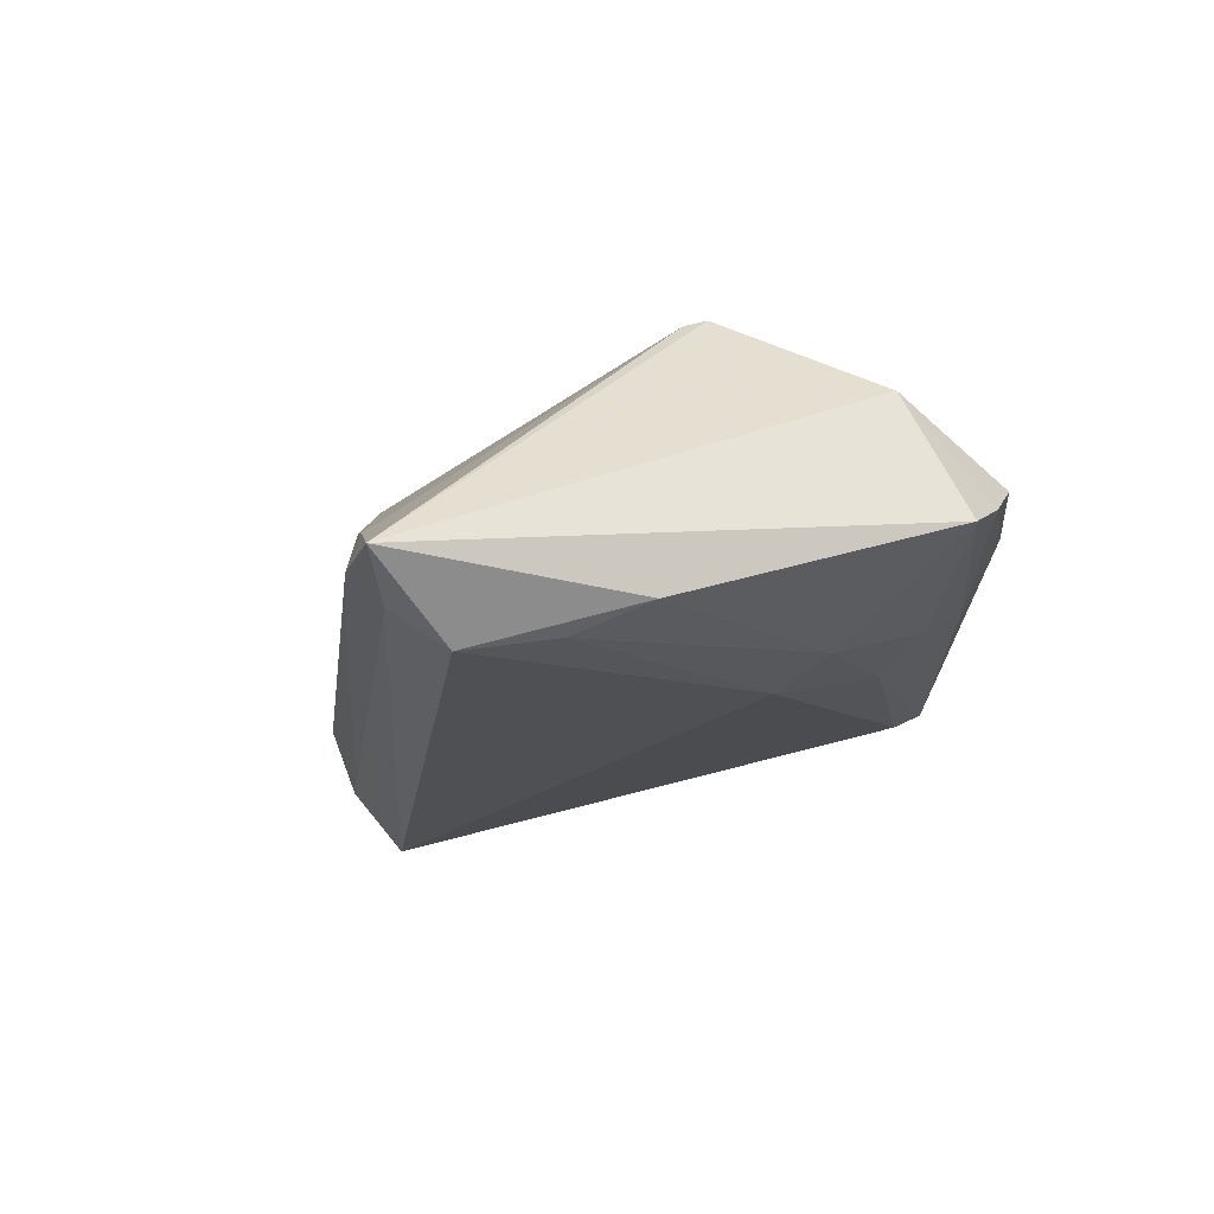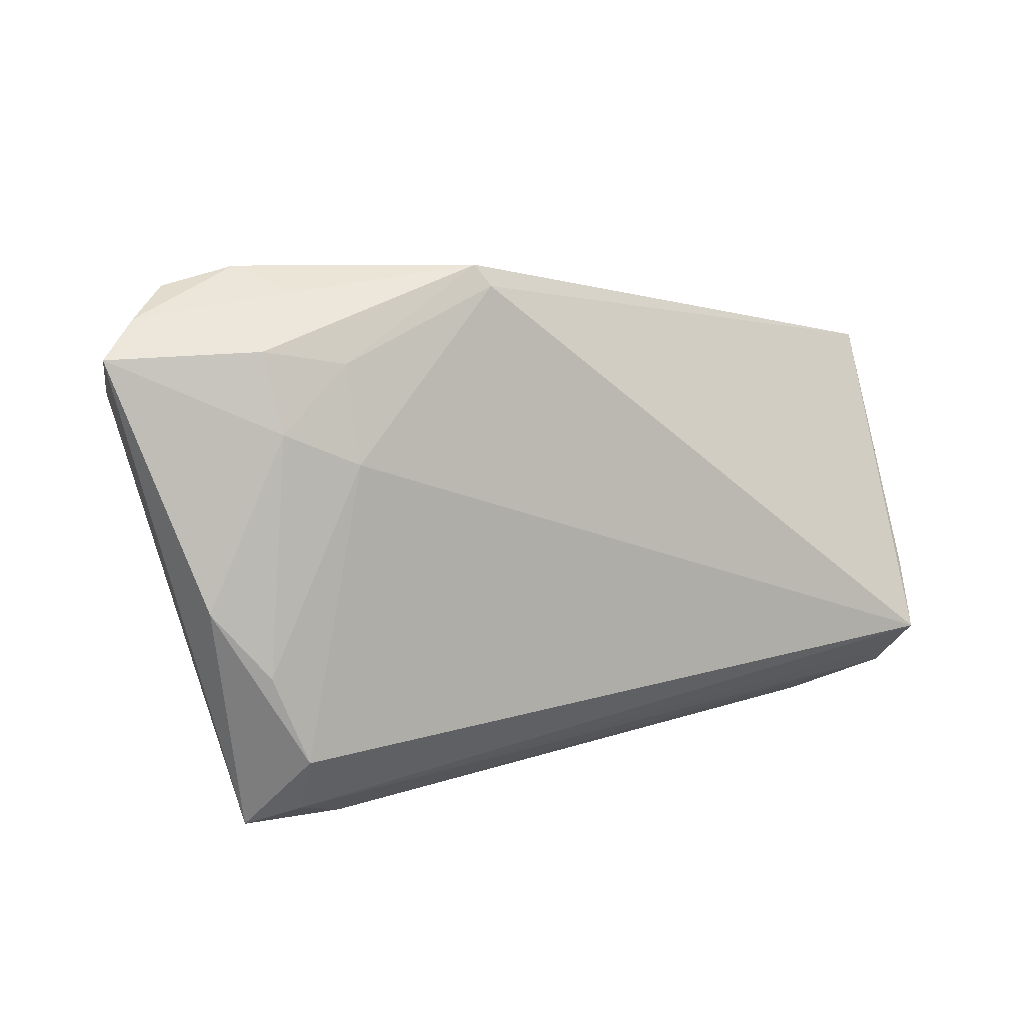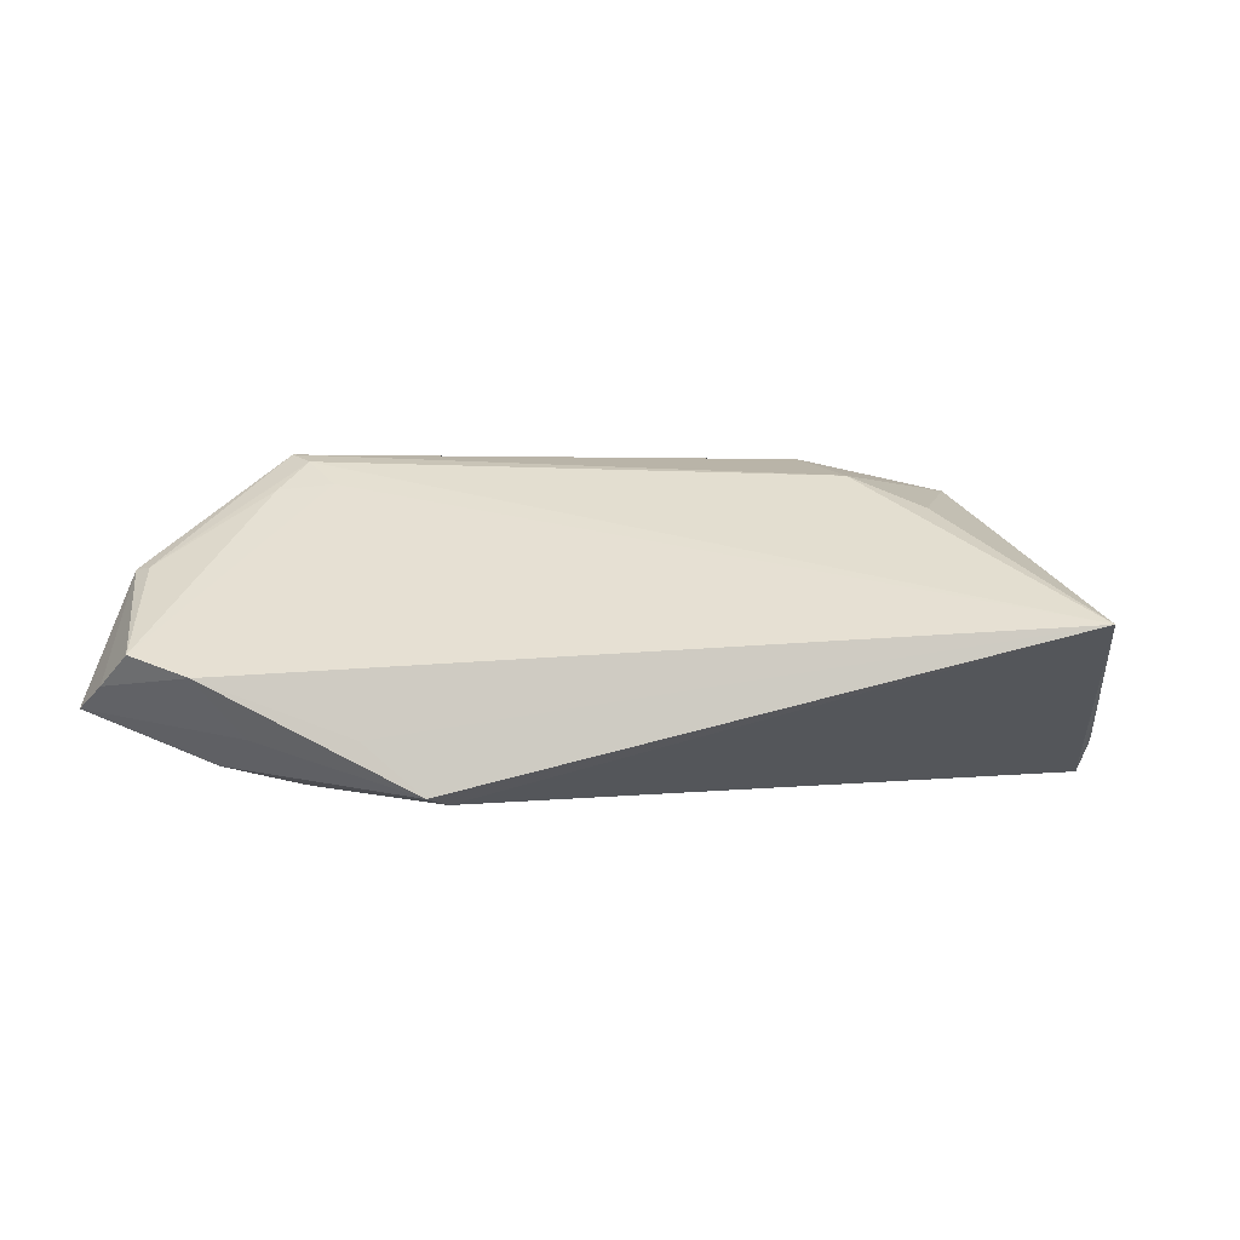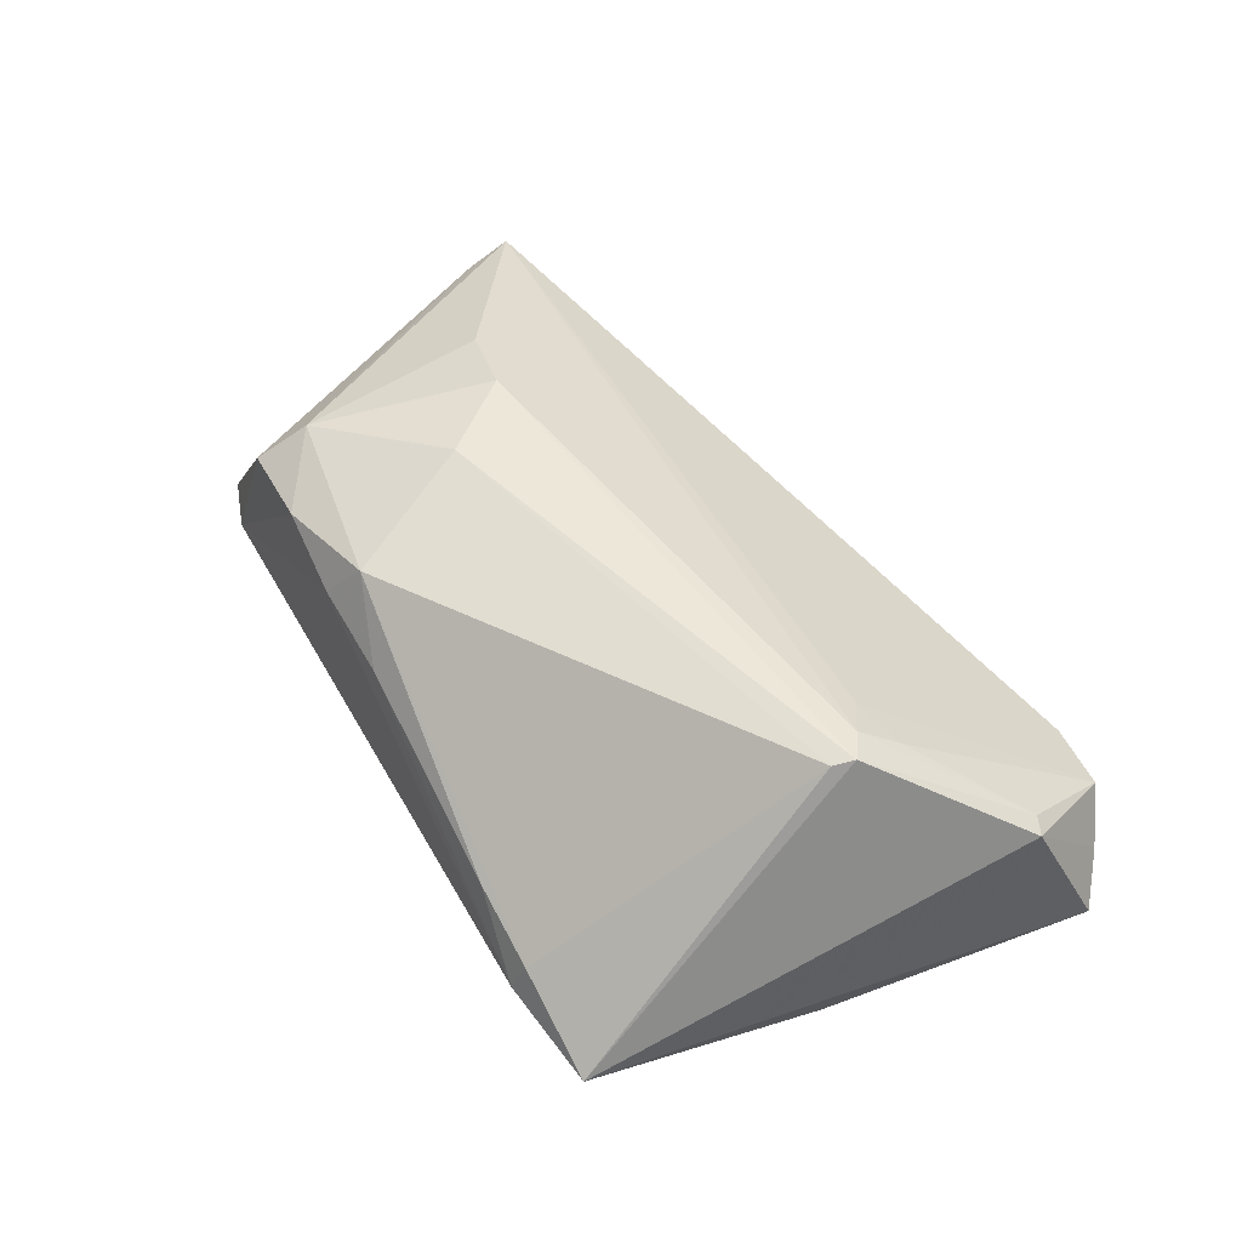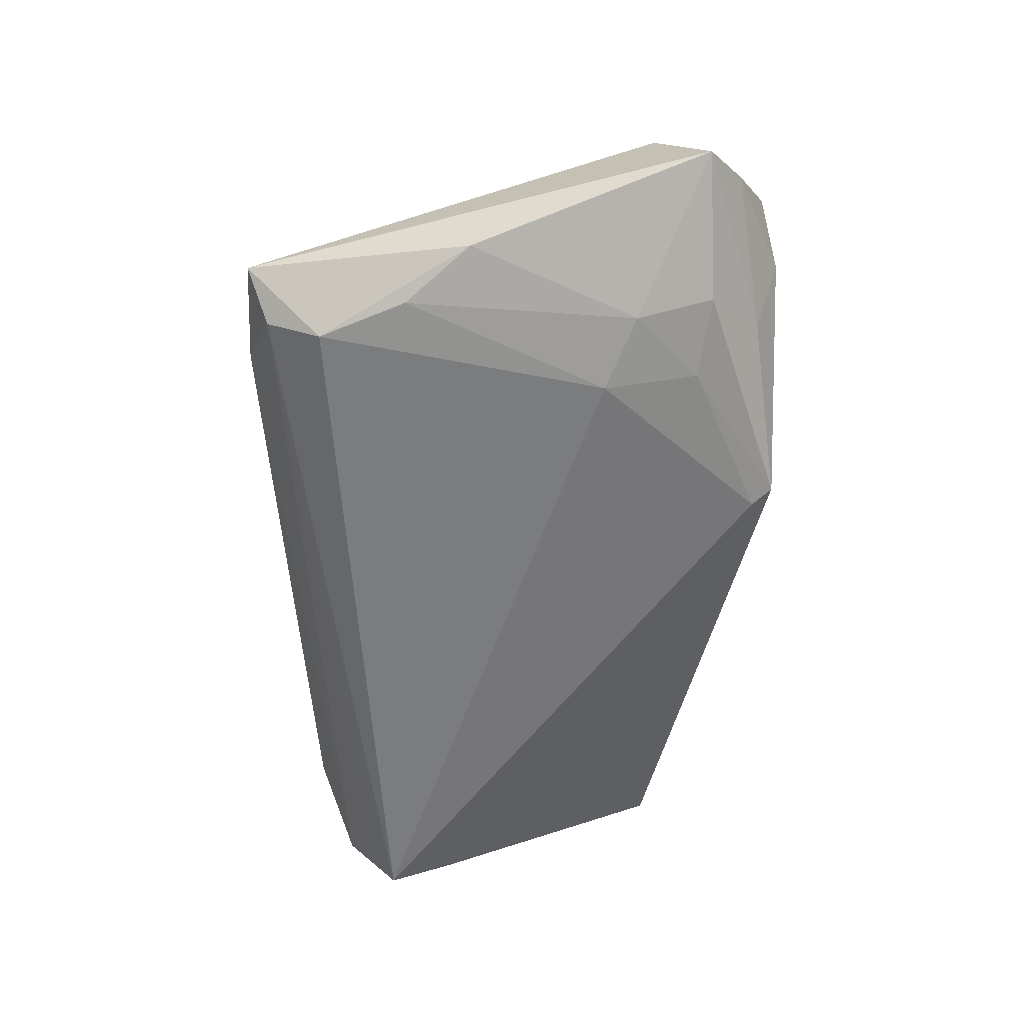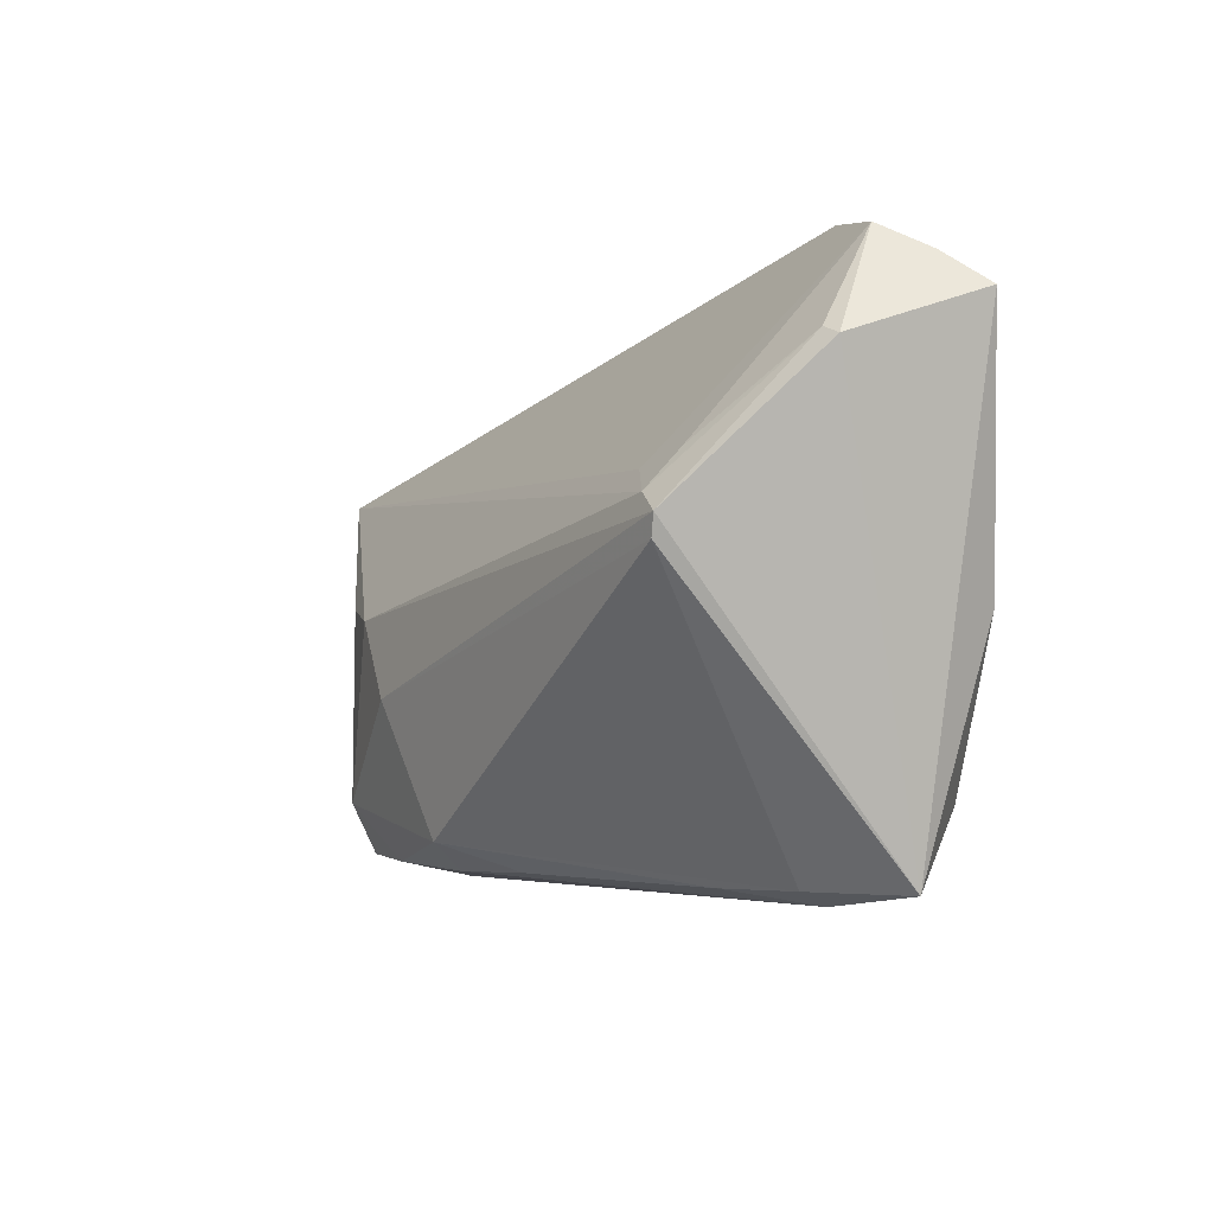
<metadata>
{"format":"obj","ext":"obj","renderer":"f3d","projection":"perspective","resolution":1024,"background":"white","views":[{"elev":-19.2,"azim":77.6,"up":"+Z"},{"elev":11.0,"azim":152.7,"up":"+Y"},{"elev":7.3,"azim":-166.7,"up":"+Z"},{"elev":53.9,"azim":55.8,"up":"+Z"},{"elev":-58.6,"azim":89.8,"up":"+Z"},{"elev":-9.0,"azim":58.6,"up":"+Y"}]}
</metadata>
<code>
v 0.05674 0.02649 -0.00648
v 0.04136 -0.03228 -0.007874
v -0.0211 -0.008067 0.02141
v 0.04984 0.0216 0.009576
v -0.03757 -0.01896 0.01707
v -0.006832 -0.02851 0.0102
v -0.01467 -0.02488 0.01765
v -0.05714 0.009437 0.00459
v 0.05197 0.03079 -0.003047
v -0.05498 -0.02271 -0.008881
v 0.03605 -0.02258 -0.01689
v 0.03569 0.006627 0.02119
v 0.02799 -0.033 -0.006319
v 0.03853 0.03654 -0.0007688
v 0.03327 0.03366 -0.007878
v 0.04034 -0.01175 -0.01605
v -0.04009 -0.02489 0.01253
v -0.02846 0.002216 0.02018
v 0.02942 0.02542 -0.01437
v -0.04932 -0.02066 -0.01215
v 0.009914 0.03394 -0.01402
v 0.03142 0.00991 0.01879
v 0.03923 0.02715 -0.01232
v 0.03882 0.004105 0.02186
v 0.03773 0.01746 -0.01481
v -0.0591 0.01669 0.005342
v 0.03776 0.001597 0.02143
v -0.0382 0.005081 0.01682
v 0.01931 0.03592 -0.007048
v 0.01916 -0.03092 0.001585
v 0.03574 -0.02959 -0.01265
v 0.01162 0.03654 -0.01291
v -0.04949 -0.02302 -0.0005027
v 0.05204 0.02049 0.009164
v -0.05481 -0.0159 -0.01689
v 0.03814 0.01111 0.01802
v 0.04701 -0.003558 -0.01353
v -0.05664 -0.00789 -0.01148
v -0.05972 0.02279 0.006343
v 0.02885 0.01351 -0.01689
v 0.04703 0.03427 0.001196
v -0.04428 -0.0271 -0.003214
v -0.02854 -0.0264 0.01475
v -0.01825 -0.02788 0.01205
v 0.0289 -0.03152 -0.002092
f 38 39 35
f 2 37 1
f 38 35 10
f 31 35 11
f 11 35 40
f 11 2 31
f 37 2 11
f 2 24 27
f 20 35 31
f 31 10 20
f 20 10 35
f 16 11 40
f 37 11 16
f 40 35 21
f 21 35 39
f 39 32 21
f 29 32 39
f 7 44 6
f 13 44 42
f 31 2 13
f 13 6 44
f 13 10 31
f 42 10 13
f 17 10 42
f 17 33 10
f 8 33 17
f 45 27 7
f 2 27 45
f 45 13 2
f 22 41 39
f 32 29 14
f 39 41 14
f 14 29 39
f 34 24 2
f 34 2 1
f 7 27 3
f 3 27 24
f 3 5 7
f 12 22 39
f 39 5 28
f 26 39 38
f 38 10 26
f 8 17 26
f 10 33 26
f 26 33 8
f 26 5 39
f 26 17 5
f 1 37 25
f 25 23 1
f 25 16 40
f 37 16 25
f 40 21 19
f 19 25 40
f 23 25 19
f 19 21 32
f 32 23 19
f 42 44 43
f 43 17 42
f 43 44 7
f 7 5 43
f 5 17 43
f 7 6 30
f 30 45 7
f 6 13 30
f 13 45 30
f 32 14 15
f 1 23 15
f 15 23 32
f 9 14 41
f 9 34 1
f 41 34 9
f 1 15 9
f 9 15 14
f 41 22 36
f 22 12 36
f 18 28 5
f 5 3 18
f 18 12 39
f 39 28 18
f 18 3 24
f 24 12 18
f 4 34 41
f 41 36 4
f 24 34 4
f 4 12 24
f 4 36 12

</code>
